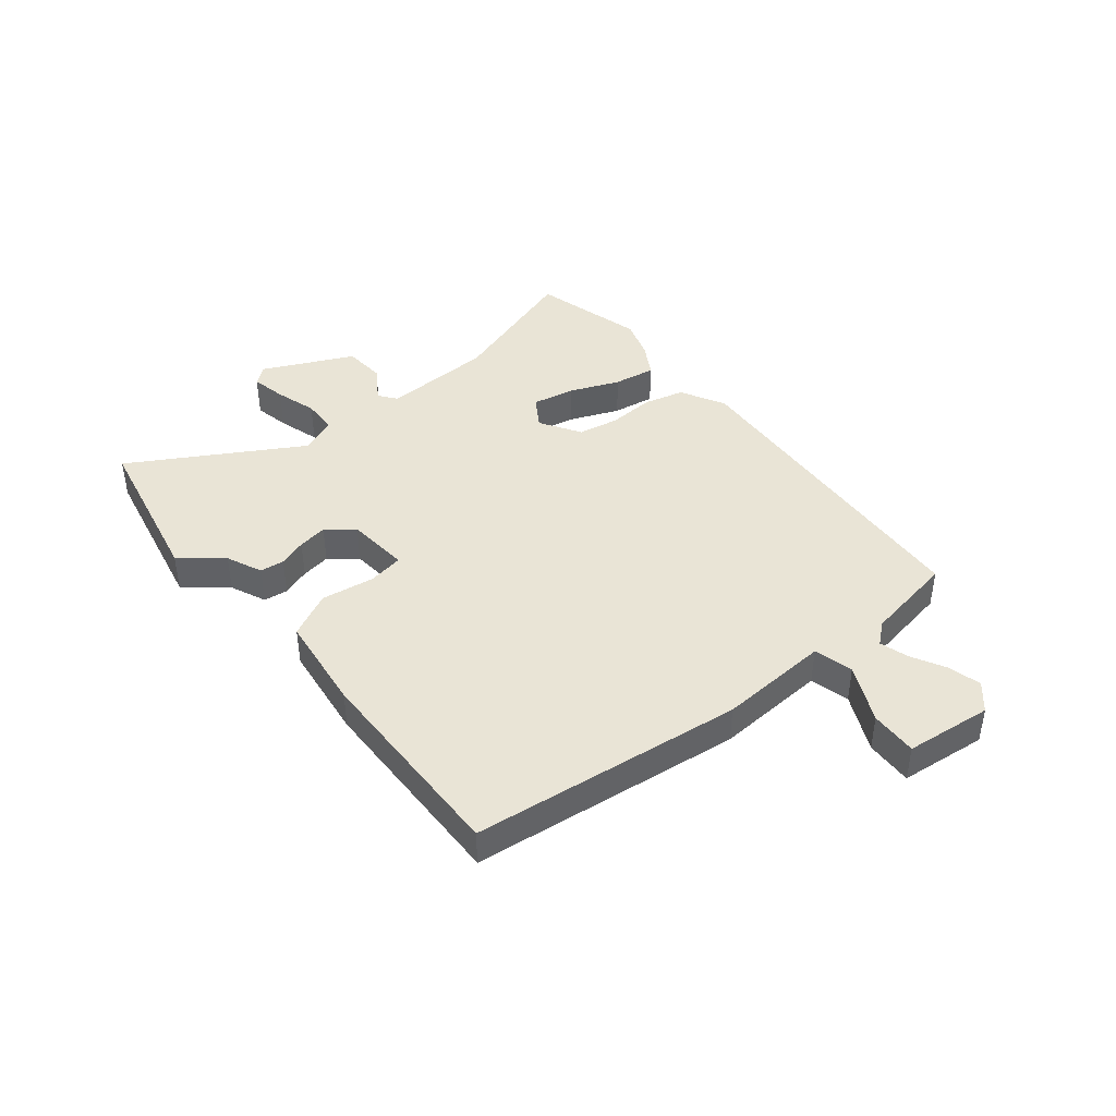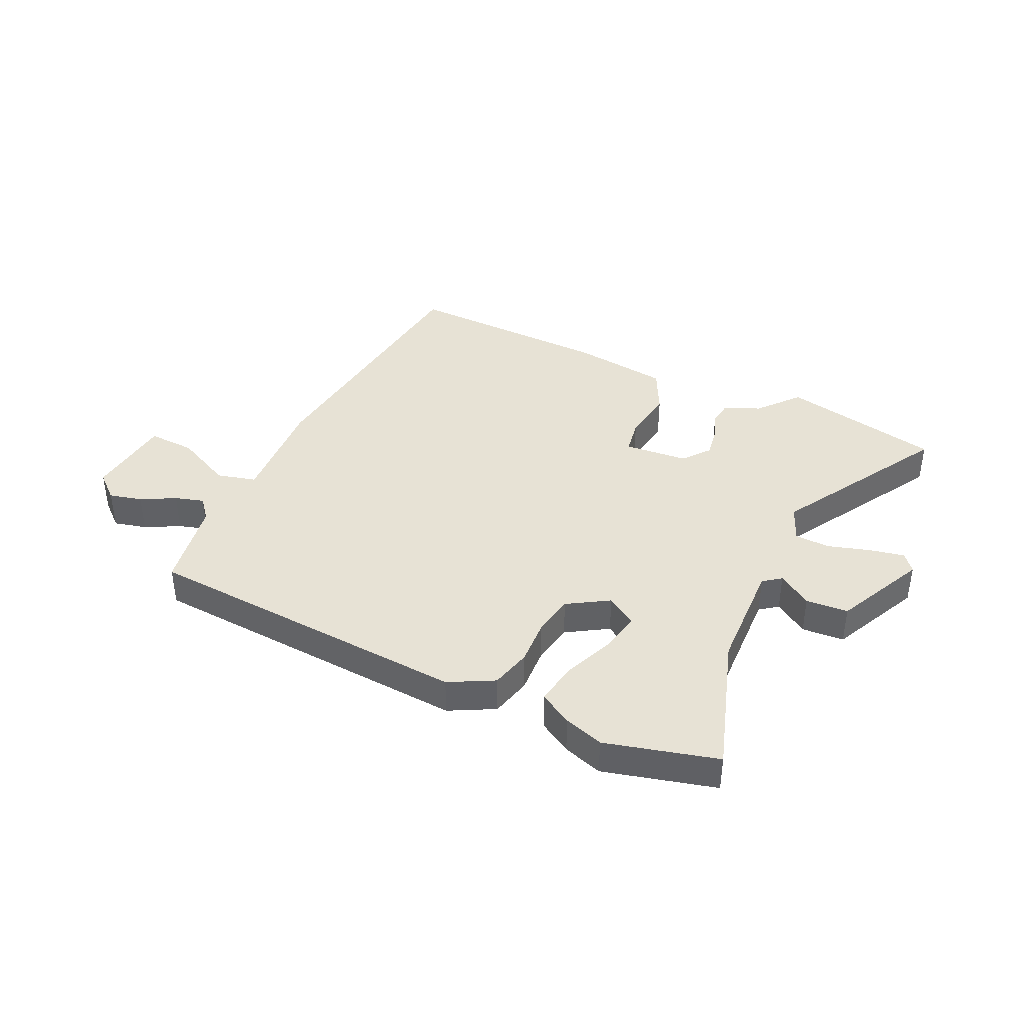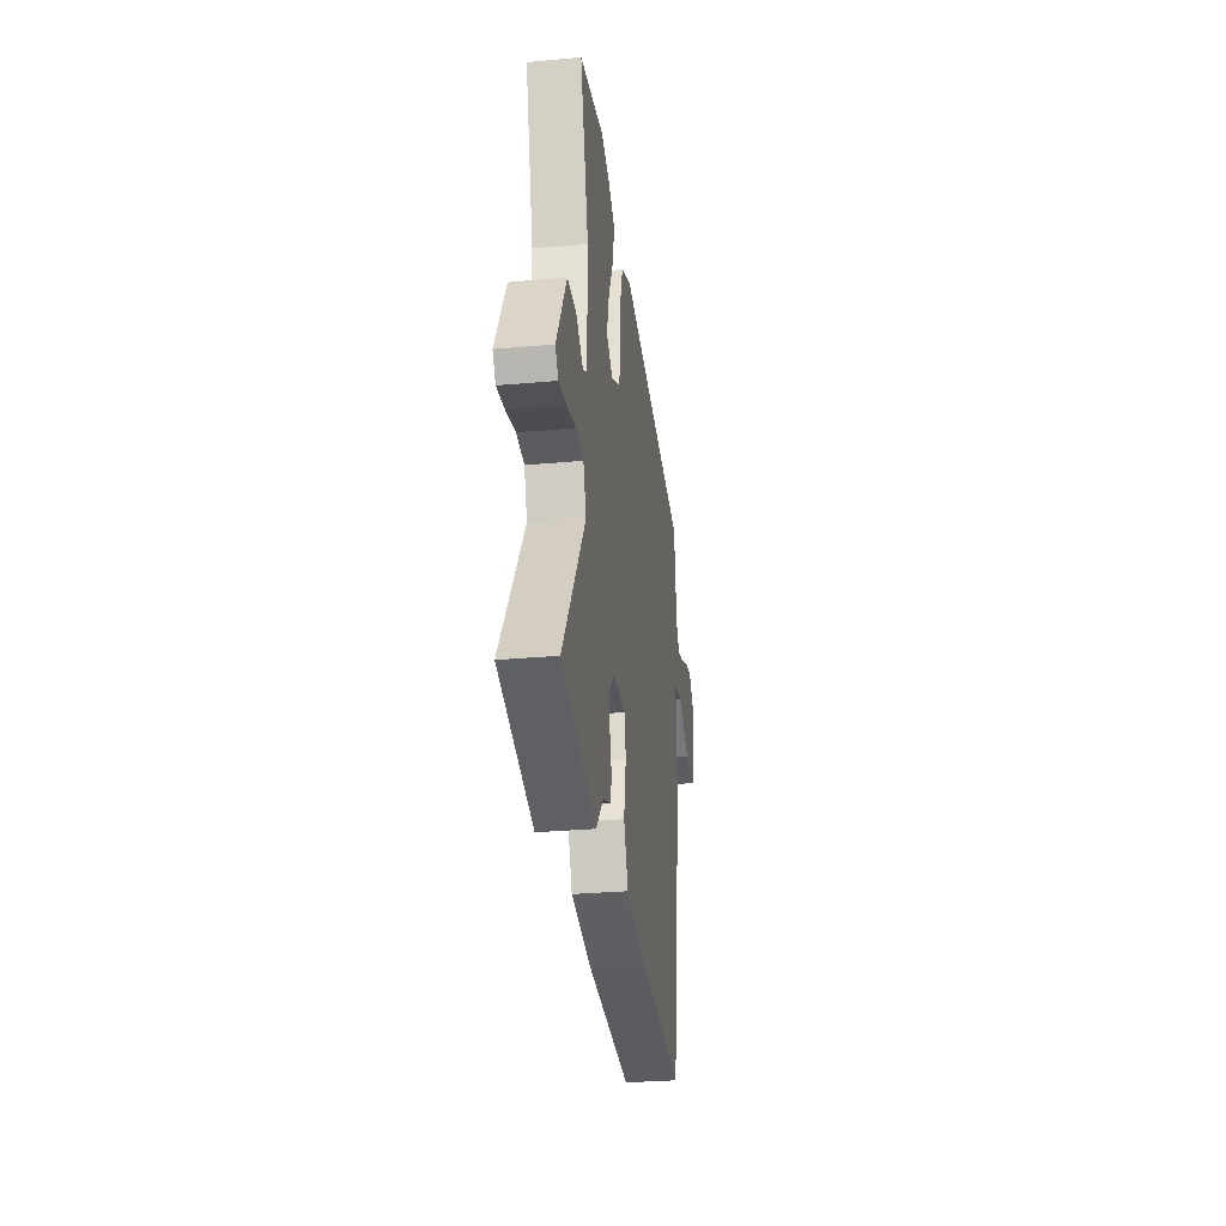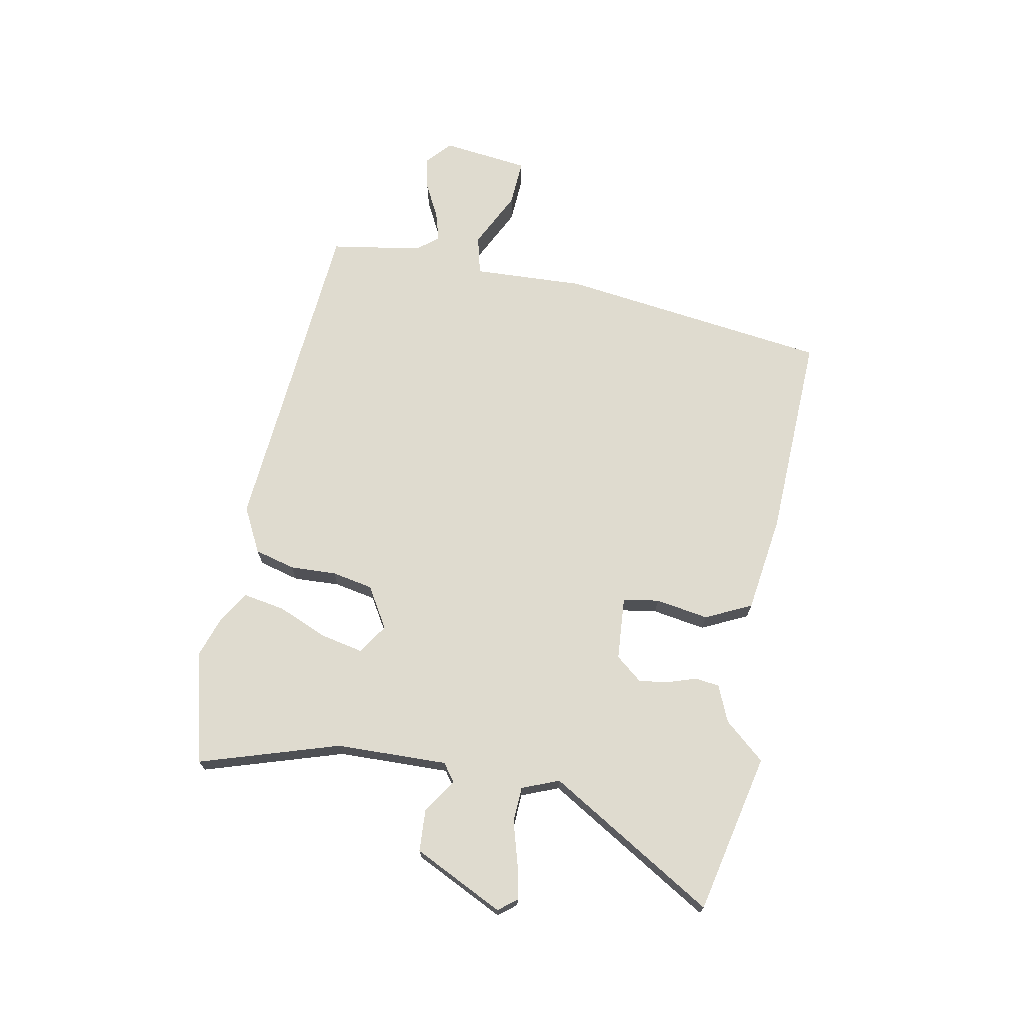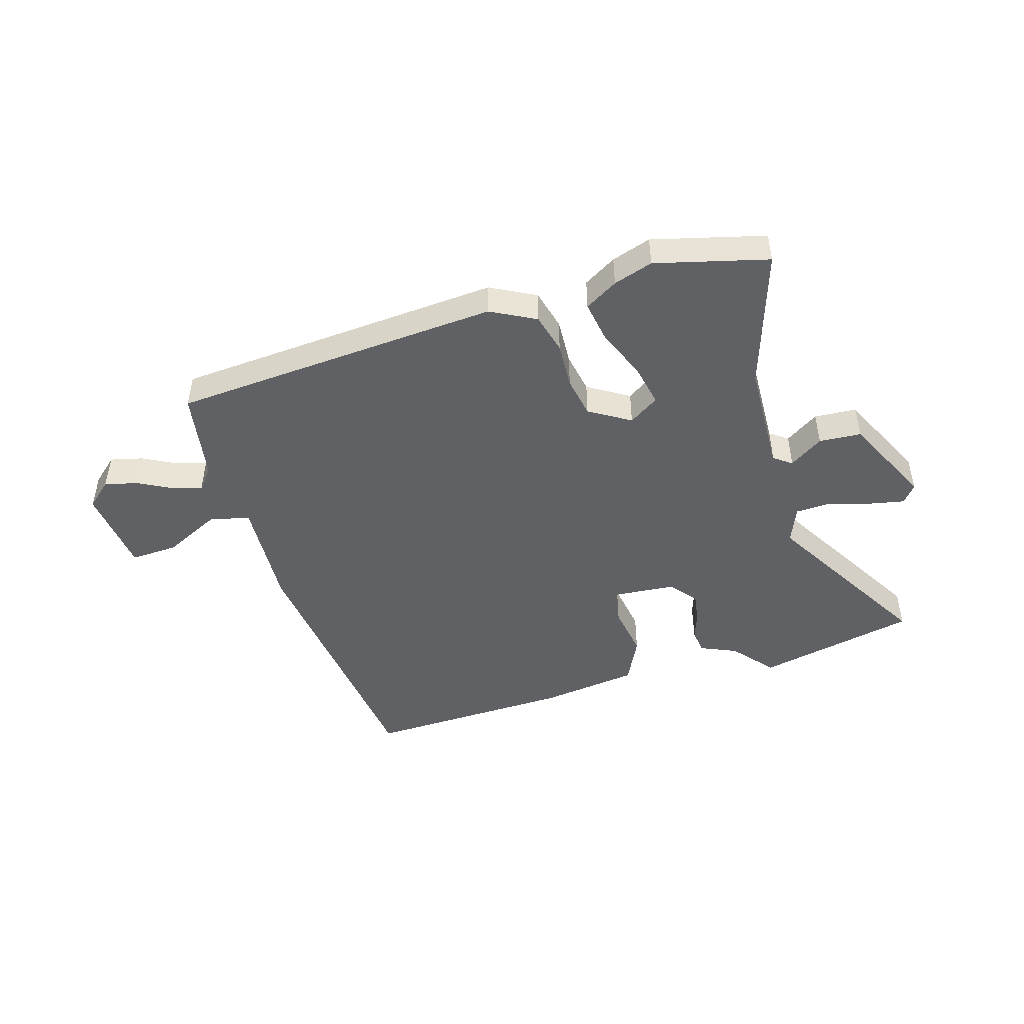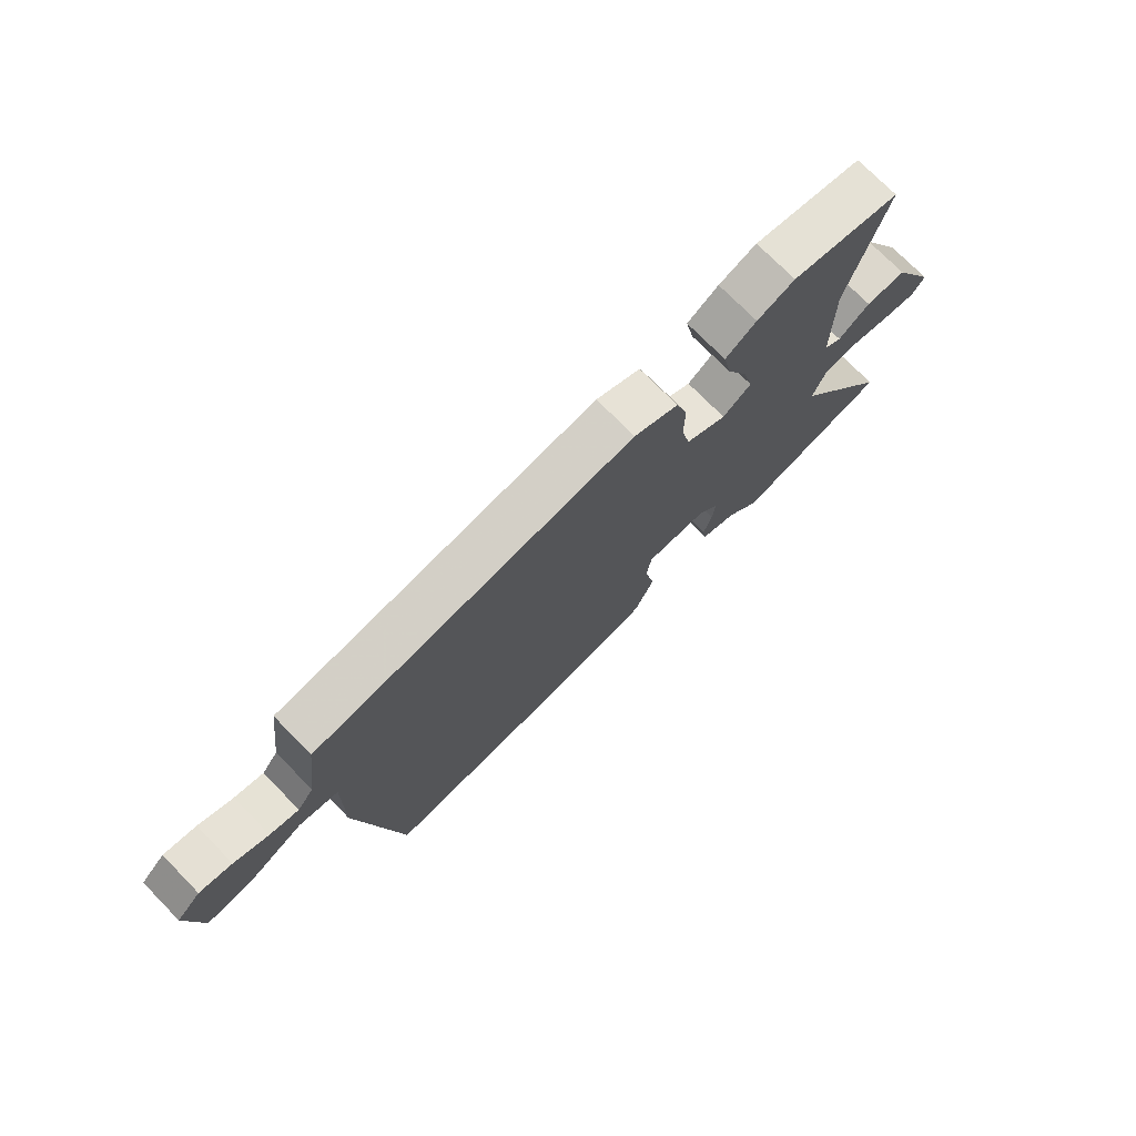
<metadata>
{"format":"obj","ext":"obj","renderer":"f3d","projection":"perspective","resolution":1024,"background":"white","views":[{"elev":42.6,"azim":-131.5,"up":"+Y"},{"elev":40.1,"azim":22.8,"up":"+Y"},{"elev":-30.2,"azim":97.5,"up":"+Z"},{"elev":70.4,"azim":99.1,"up":"+Y"},{"elev":-47.2,"azim":14.5,"up":"+Y"},{"elev":74.2,"azim":-44.5,"up":"+Z"}]}
</metadata>
<code>
v 0.381 0.07 0.526
v 0.579 0.07 0.483
v 0.51 0.07 0.238
v 0.511 0.07 0.044
v 0.543 0.07 0.022
v 0.6 0.07 0.063
v 0.674 0.07 0.061
v 0.755 0.07 -0.093
v 0.731 0.07 -0.125
v 0.669 0.07 -0.115
v 0.595 0.07 -0.096
v 0.534 0.07 -0.101
v 0.51 0.07 -0.166
v 0.693 0.07 -0.451
v 0.416 0.07 -0.521
v 0.354 0.07 -0.453
v 0.29 0.07 -0.428
v 0.283 0.07 -0.386
v 0.298 0.07 -0.336
v 0.304 0.07 -0.284
v 0.265 0.07 -0.239
v 0.154 0.07 -0.234
v 0.146 0.07 -0.297
v 0.164 0.07 -0.389
v 0.128 0.07 -0.47
v -0.041 0.07 -0.499
v -0.403 0.07 -0.523
v -0.479 0.07 -0.052
v -0.476 0.07 0.143
v -0.545 0.07 0.158
v -0.643 0.07 0.106
v -0.725 0.07 0.099
v -0.748 0.07 0.25
v -0.705 0.07 0.291
v -0.647 0.07 0.279
v -0.586 0.07 0.25
v -0.535 0.07 0.237
v -0.506 0.07 0.275
v -0.485 0.07 0.435
v 0.089 0.07 0.498
v 0.169 0.07 0.46
v 0.19 0.07 0.39
v 0.189 0.07 0.309
v 0.205 0.07 0.238
v 0.278 0.07 0.197
v 0.329 0.07 0.233
v 0.311 0.07 0.307
v 0.272 0.07 0.392
v 0.257 0.07 0.465
v 0.313 0.07 0.501
v 0.381 0 0.526
v 0.579 0 0.483
v 0.51 0 0.238
v 0.511 0 0.044
v 0.543 0 0.022
v 0.6 0 0.063
v 0.674 0 0.061
v 0.755 0 -0.093
v 0.731 0 -0.125
v 0.669 0 -0.115
v 0.595 0 -0.096
v 0.534 0 -0.101
v 0.51 0 -0.166
v 0.693 0 -0.451
v 0.416 0 -0.521
v 0.354 0 -0.453
v 0.29 0 -0.428
v 0.283 0 -0.386
v 0.298 0 -0.336
v 0.304 0 -0.284
v 0.265 0 -0.239
v 0.154 0 -0.234
v 0.146 0 -0.297
v 0.164 0 -0.389
v 0.128 0 -0.47
v -0.041 0 -0.499
v -0.403 0 -0.523
v -0.479 0 -0.052
v -0.476 0 0.143
v -0.545 0 0.158
v -0.643 0 0.106
v -0.725 0 0.099
v -0.748 0 0.25
v -0.705 0 0.291
v -0.647 0 0.279
v -0.586 0 0.25
v -0.535 0 0.237
v -0.506 0 0.275
v -0.485 0 0.435
v 0.089 0 0.498
v 0.169 0 0.46
v 0.19 0 0.39
v 0.189 0 0.309
v 0.205 0 0.238
v 0.278 0 0.197
v 0.329 0 0.233
v 0.311 0 0.307
v 0.272 0 0.392
v 0.257 0 0.465
v 0.313 0 0.501
f 1 2 3
f 50 1 3
f 49 50 3
f 48 49 3
f 47 48 3
f 46 47 3 4
f 45 46 4
f 44 45 4 5
f 41 42 43
f 40 41 43
f 39 40 43
f 38 39 43
f 37 38 43 44
f 34 35 36
f 33 34 36
f 32 33 36
f 31 32 36
f 30 31 36
f 29 30 36 37
f 27 28 29
f 26 27 29
f 25 26 29
f 24 25 29
f 23 24 29
f 29 37 44
f 23 29 44
f 22 23 44
f 16 17 18 19
f 16 19 20
f 15 16 20
f 14 15 20
f 13 14 20
f 12 13 20 21
f 9 10 11
f 8 9 11
f 7 8 11
f 6 7 11
f 5 6 11
f 5 11 12
f 21 22 44
f 12 21 44
f 5 12 44
f 53 52 51
f 53 51 100
f 53 100 99
f 53 99 98
f 53 98 97
f 54 53 97 96
f 54 96 95
f 55 54 95 94
f 93 92 91
f 93 91 90
f 93 90 89
f 93 89 88
f 94 93 88 87
f 86 85 84
f 86 84 83
f 86 83 82
f 86 82 81
f 86 81 80
f 87 86 80 79
f 79 78 77
f 79 77 76
f 79 76 75
f 79 75 74
f 79 74 73
f 94 87 79
f 94 79 73
f 94 73 72
f 69 68 67 66
f 70 69 66
f 70 66 65
f 70 65 64
f 70 64 63
f 71 70 63 62
f 61 60 59
f 61 59 58
f 61 58 57
f 61 57 56
f 61 56 55
f 62 61 55
f 94 72 71
f 94 71 62
f 94 62 55
f 1 51 52 2
f 2 52 53 3
f 3 53 54 4
f 4 54 55 5
f 5 55 56 6
f 6 56 57 7
f 7 57 58 8
f 8 58 59 9
f 9 59 60 10
f 10 60 61 11
f 11 61 62 12
f 12 62 63 13
f 13 63 64 14
f 14 64 65 15
f 15 65 66 16
f 16 66 67 17
f 17 67 68 18
f 18 68 69 19
f 19 69 70 20
f 20 70 71 21
f 21 71 72 22
f 22 72 73 23
f 23 73 74 24
f 24 74 75 25
f 25 75 76 26
f 26 76 77 27
f 27 77 78 28
f 28 78 79 29
f 29 79 80 30
f 30 80 81 31
f 31 81 82 32
f 32 82 83 33
f 33 83 84 34
f 34 84 85 35
f 35 85 86 36
f 36 86 87 37
f 37 87 88 38
f 38 88 89 39
f 39 89 90 40
f 40 90 91 41
f 41 91 92 42
f 42 92 93 43
f 43 93 94 44
f 44 94 95 45
f 45 95 96 46
f 46 96 97 47
f 47 97 98 48
f 48 98 99 49
f 49 99 100 50
f 50 100 51 1

</code>
